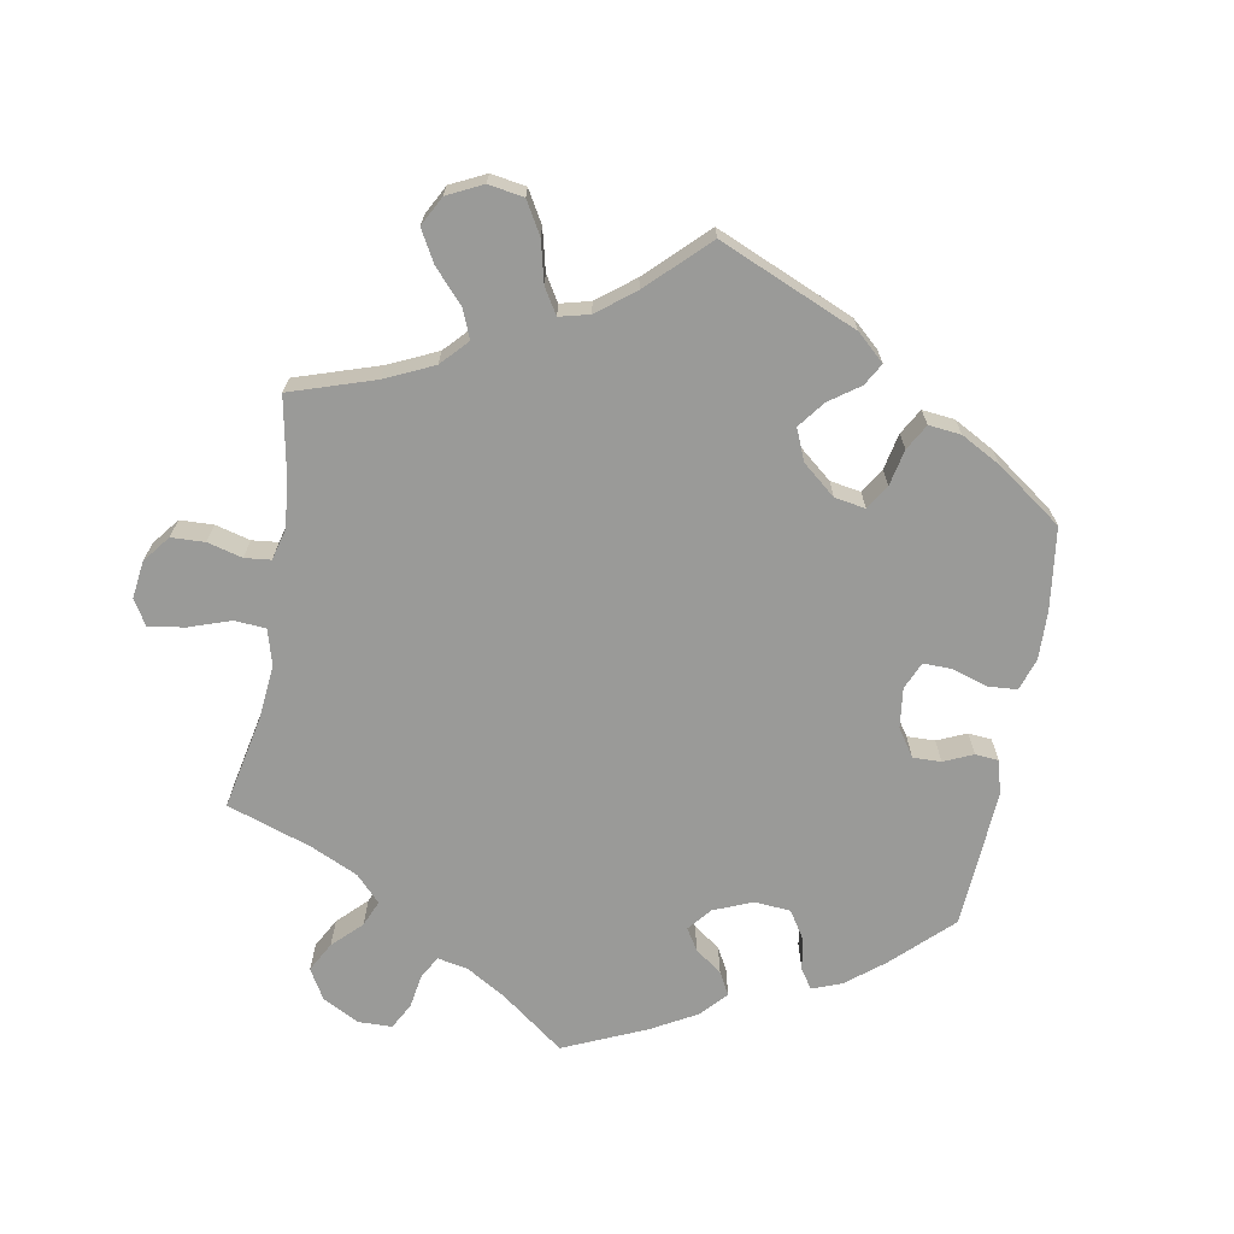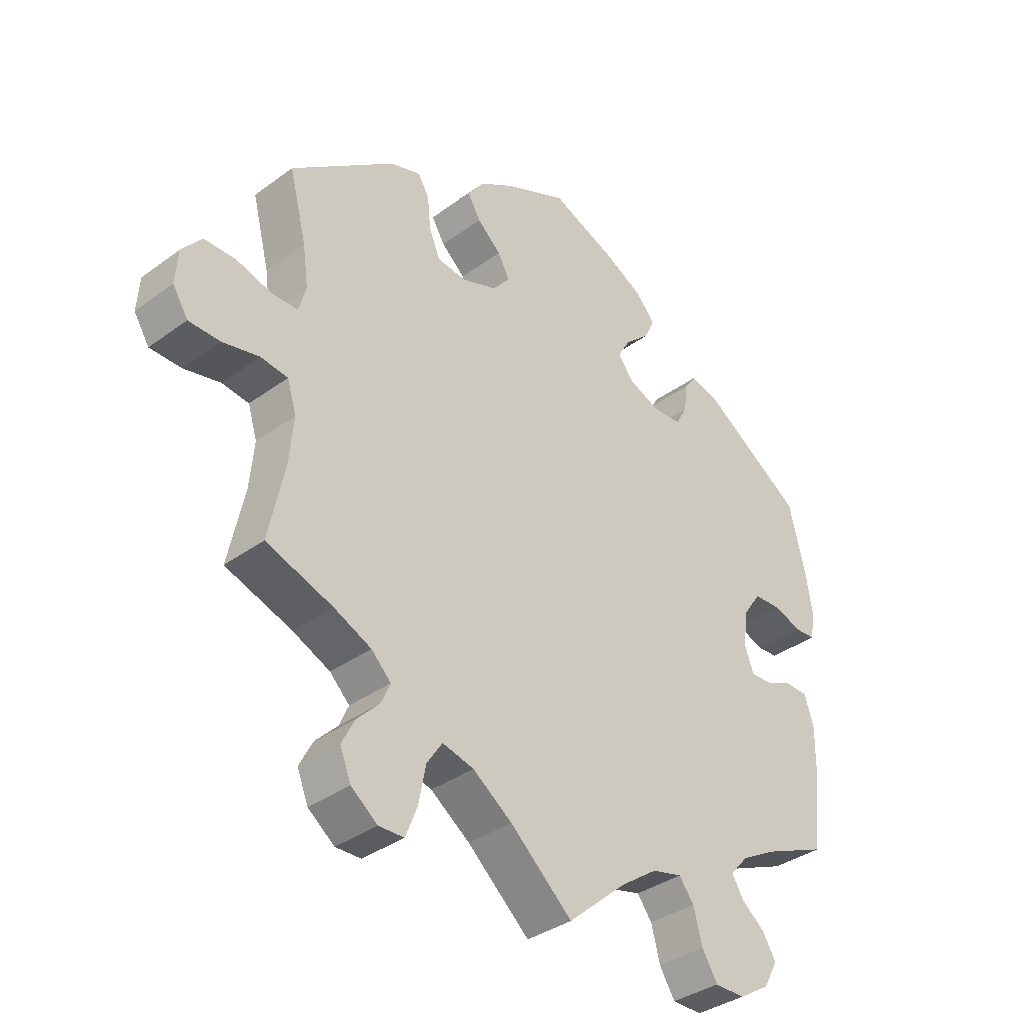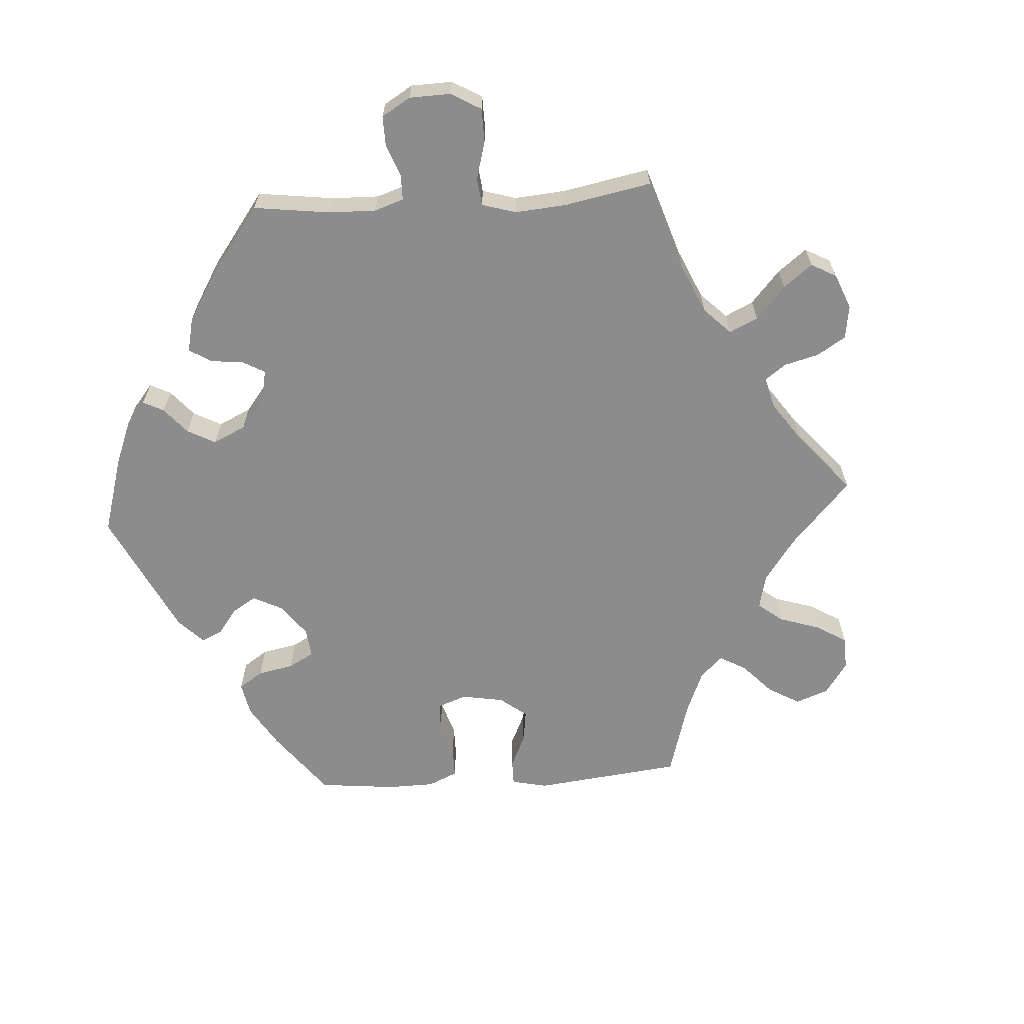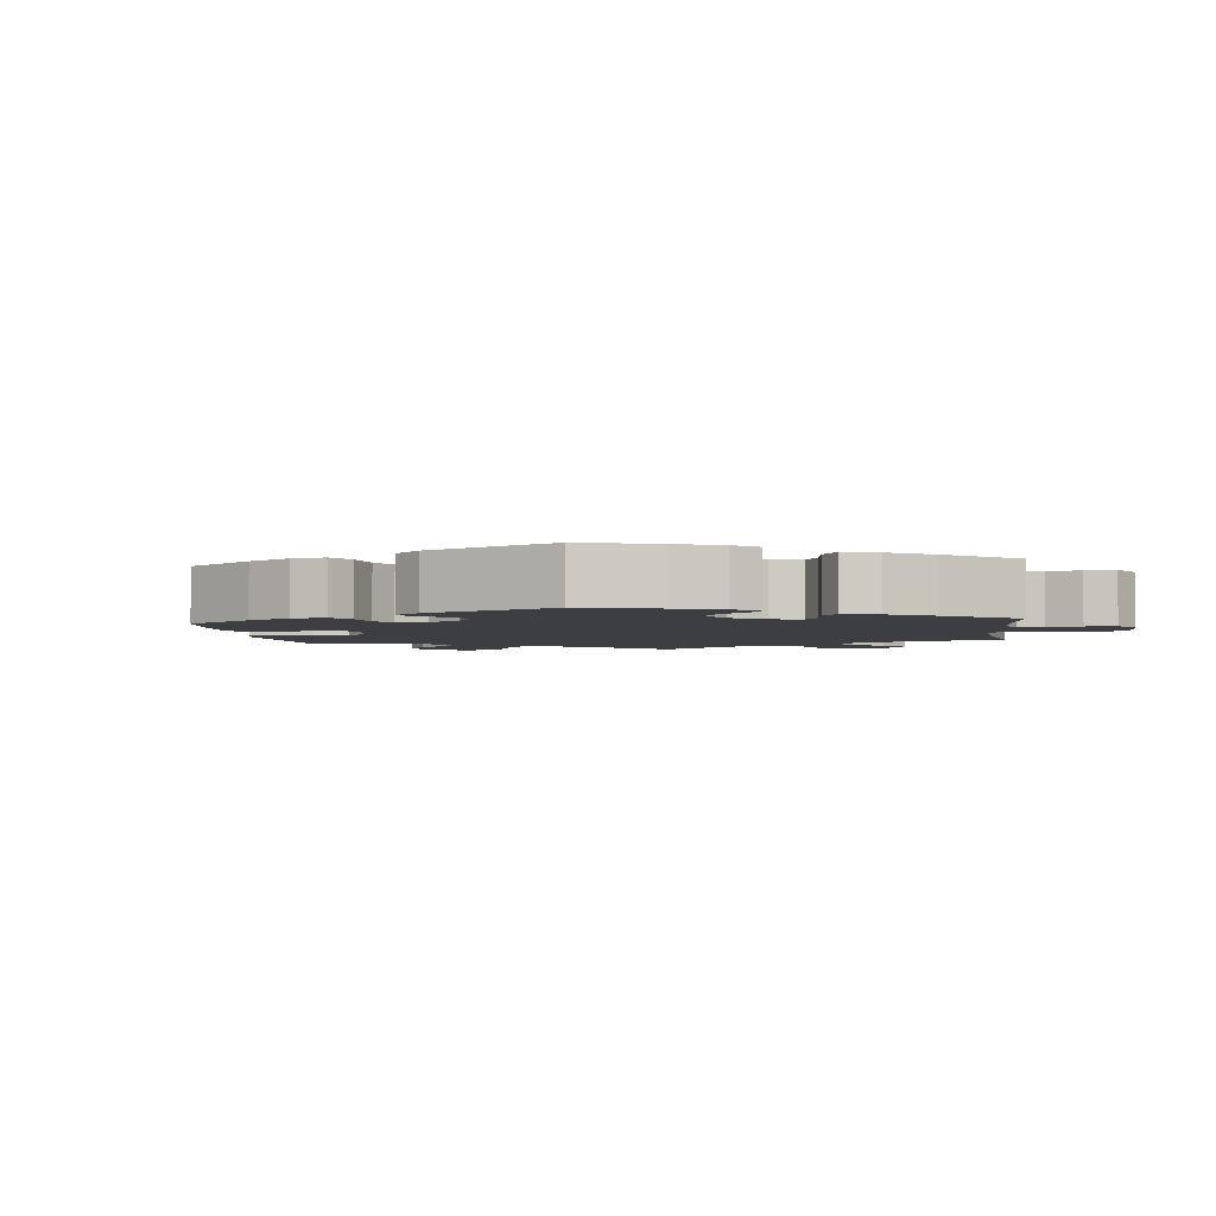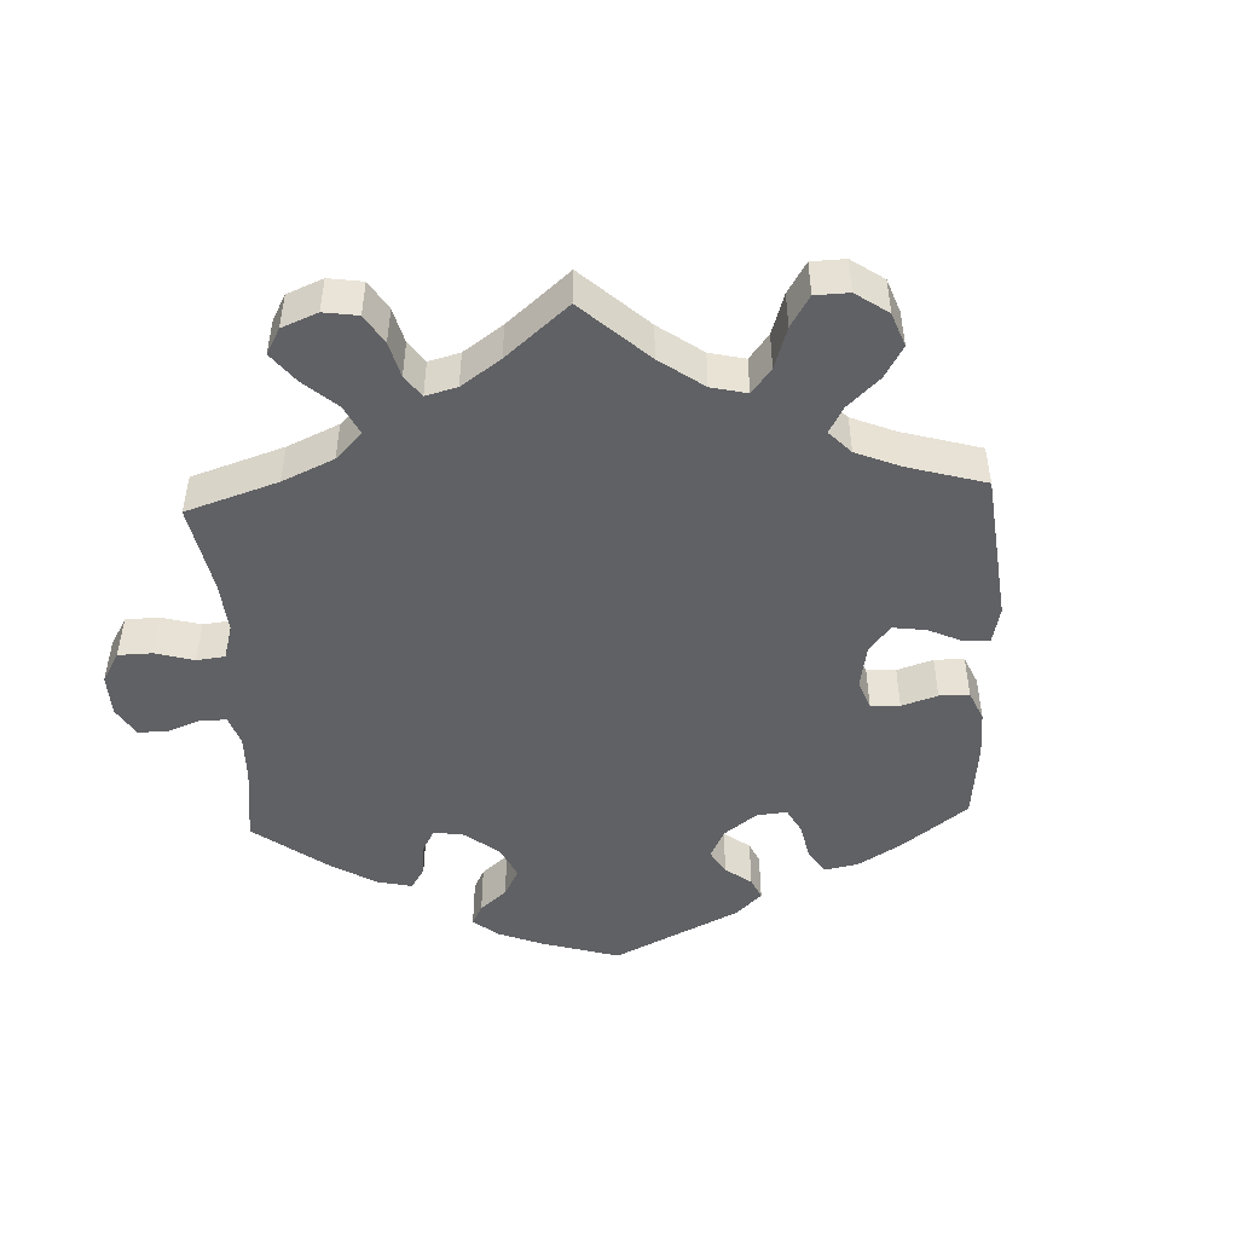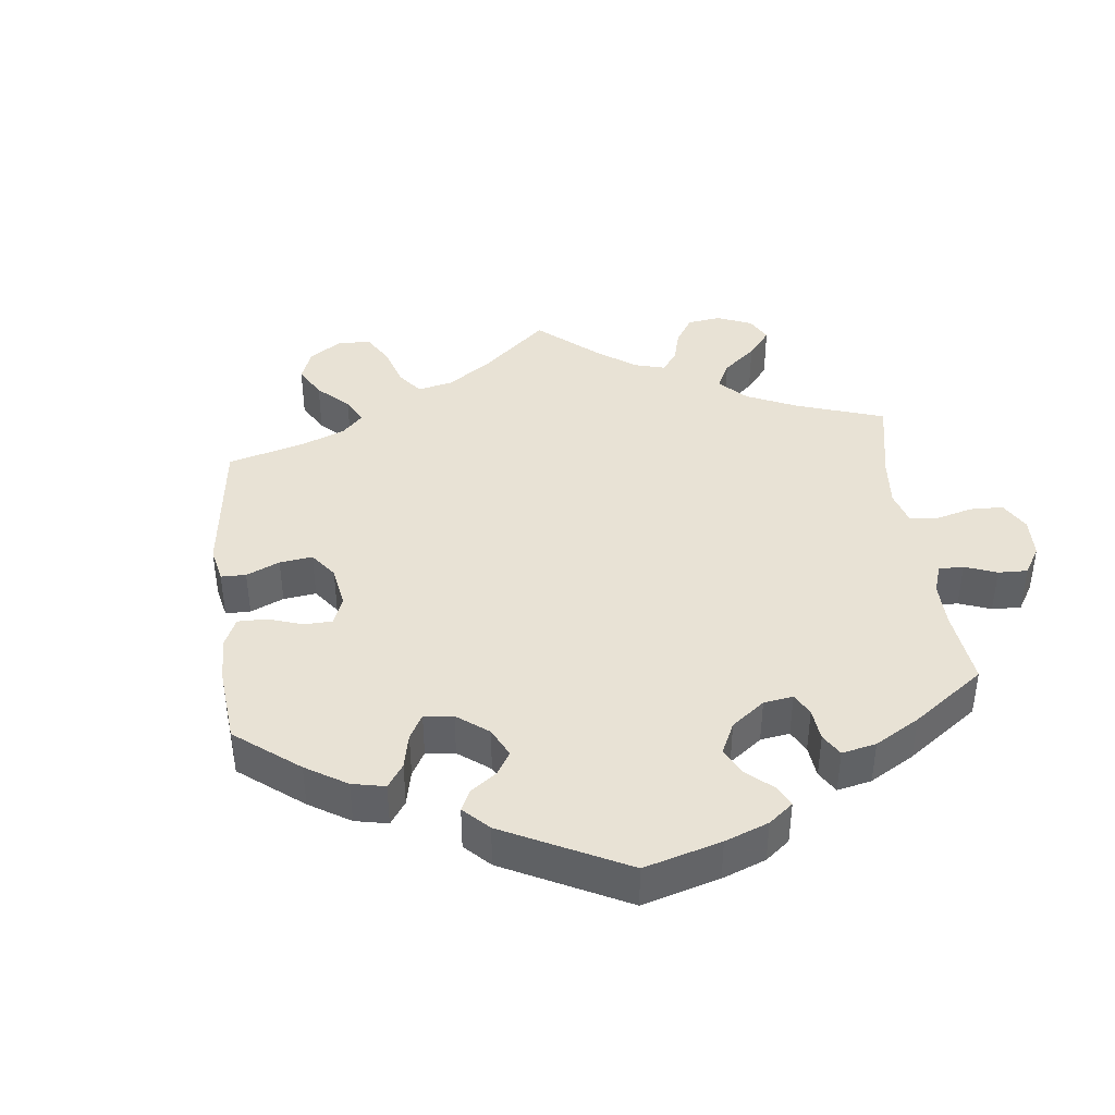
<metadata>
{"format":"obj","ext":"obj","renderer":"f3d","projection":"perspective","resolution":1024,"background":"white","views":[{"elev":-69.2,"azim":-70.1,"up":"+Y"},{"elev":-36.1,"azim":-46.2,"up":"+Z"},{"elev":-64.2,"azim":153.6,"up":"+Y"},{"elev":-3.2,"azim":66.9,"up":"+Y"},{"elev":-48.1,"azim":-117.4,"up":"+Y"},{"elev":40.8,"azim":53.5,"up":"+Y"}]}
</metadata>
<code>
v -0.33 0.07 0.416
v -0.28 0.07 0.432
v -0.262 0.07 0.401
v -0.257 0.07 0.349
v -0.239 0.07 0.305
v -0.191 0.07 0.299
v -0.134 0.07 0.32
v -0.106 0.07 0.354
v -0.125 0.07 0.39
v -0.164 0.07 0.425
v -0.185 0.07 0.461
v -0.158 0.07 0.498
v -0.102 0.07 0.532
v 0 0.07 0.578
v 0.107 0.07 0.534
v 0.168 0.07 0.501
v 0.2 0.07 0.465
v 0.182 0.07 0.428
v 0.143 0.07 0.393
v 0.122 0.07 0.358
v 0.147 0.07 0.324
v 0.199 0.07 0.302
v 0.246 0.07 0.305
v 0.265 0.07 0.34
v 0.27 0.07 0.385
v 0.289 0.07 0.412
v 0.337 0.07 0.399
v 0.501 0.07 0.29
v 0.528 0.07 0.179
v 0.538 0.07 0.113
v 0.531 0.07 0.069
v 0.498 0.07 0.067
v 0.452 0.07 0.083
v 0.407 0.07 0.081
v 0.378 0.07 0.039
v 0.37 0.07 -0.02
v 0.385 0.07 -0.06
v 0.421 0.07 -0.059
v 0.464 0.07 -0.04
v 0.501 0.07 -0.041
v 0.516 0.07 -0.089
v 0.515 0.07 -0.163
v 0.501 0.07 -0.289
v 0.399 0.07 -0.332
v 0.341 0.07 -0.364
v 0.312 0.07 -0.397
v 0.33 0.07 -0.428
v 0.368 0.07 -0.459
v 0.39 0.07 -0.495
v 0.367 0.07 -0.537
v 0.317 0.07 -0.568
v 0.268 0.07 -0.568
v 0.243 0.07 -0.527
v 0.229 0.07 -0.473
v 0.205 0.07 -0.441
v 0.156 0.07 -0.453
v 0.096 0.07 -0.495
v 0.001 0.07 -0.578
v -0.1 0.07 -0.488
v -0.164 0.07 -0.442
v -0.215 0.07 -0.429
v -0.24 0.07 -0.466
v -0.252 0.07 -0.527
v -0.271 0.07 -0.575
v -0.312 0.07 -0.576
v -0.355 0.07 -0.543
v -0.373 0.07 -0.498
v -0.351 0.07 -0.456
v -0.315 0.07 -0.42
v -0.3 0.07 -0.386
v -0.332 0.07 -0.354
v -0.393 0.07 -0.326
v -0.501 0.07 -0.288
v -0.475 0.07 -0.166
v -0.468 0.07 -0.091
v -0.483 0.07 -0.042
v -0.527 0.07 -0.036
v -0.587 0.07 -0.049
v -0.638 0.07 -0.048
v -0.663 0.07 -0.008
v -0.659 0.07 0.047
v -0.627 0.07 0.086
v -0.575 0.07 0.086
v -0.517 0.07 0.069
v -0.475 0.07 0.07
v -0.463 0.07 0.112
v -0.472 0.07 0.178
v -0.5 0.07 0.289
v -0.33 0 0.416
v -0.28 0 0.432
v -0.262 0 0.401
v -0.257 0 0.349
v -0.239 0 0.305
v -0.191 0 0.299
v -0.134 0 0.32
v -0.106 0 0.354
v -0.125 0 0.39
v -0.164 0 0.425
v -0.185 0 0.461
v -0.158 0 0.498
v -0.102 0 0.532
v 0 0 0.578
v 0.107 0 0.534
v 0.168 0 0.501
v 0.2 0 0.465
v 0.182 0 0.428
v 0.143 0 0.393
v 0.122 0 0.358
v 0.147 0 0.324
v 0.199 0 0.302
v 0.246 0 0.305
v 0.265 0 0.34
v 0.27 0 0.385
v 0.289 0 0.412
v 0.337 0 0.399
v 0.501 0 0.29
v 0.528 0 0.179
v 0.538 0 0.113
v 0.531 0 0.069
v 0.498 0 0.067
v 0.452 0 0.083
v 0.407 0 0.081
v 0.378 0 0.039
v 0.37 0 -0.02
v 0.385 0 -0.06
v 0.421 0 -0.059
v 0.464 0 -0.04
v 0.501 0 -0.041
v 0.516 0 -0.089
v 0.515 0 -0.163
v 0.501 0 -0.289
v 0.399 0 -0.332
v 0.341 0 -0.364
v 0.312 0 -0.397
v 0.33 0 -0.428
v 0.368 0 -0.459
v 0.39 0 -0.495
v 0.367 0 -0.537
v 0.317 0 -0.568
v 0.268 0 -0.568
v 0.243 0 -0.527
v 0.229 0 -0.473
v 0.205 0 -0.441
v 0.156 0 -0.453
v 0.096 0 -0.495
v 0.001 0 -0.578
v -0.1 0 -0.488
v -0.164 0 -0.442
v -0.215 0 -0.429
v -0.24 0 -0.466
v -0.252 0 -0.527
v -0.271 0 -0.575
v -0.312 0 -0.576
v -0.355 0 -0.543
v -0.373 0 -0.498
v -0.351 0 -0.456
v -0.315 0 -0.42
v -0.3 0 -0.386
v -0.332 0 -0.354
v -0.393 0 -0.326
v -0.501 0 -0.288
v -0.475 0 -0.166
v -0.468 0 -0.091
v -0.483 0 -0.042
v -0.527 0 -0.036
v -0.587 0 -0.049
v -0.638 0 -0.048
v -0.663 0 -0.008
v -0.659 0 0.047
v -0.627 0 0.086
v -0.575 0 0.086
v -0.517 0 0.069
v -0.475 0 0.07
v -0.463 0 0.112
v -0.472 0 0.178
v -0.5 0 0.289
f 87 88 1 2
f 86 87 2 3
f 85 86 3 4
f 81 82 83 84
f 81 84 85
f 80 81 85
f 77 78 79 80
f 76 77 80 85
f 75 76 85 4
f 72 73 74
f 71 72 74 75
f 70 71 75 4
f 66 67 68 69
f 66 69 70
f 65 66 70
f 62 63 64 65
f 62 65 70
f 61 62 70 4
f 57 58 59
f 56 57 59 60
f 55 56 60 61
f 51 52 53 54
f 51 54 55
f 50 51 55
f 47 48 49 50
f 46 47 50 55
f 45 46 55 61
f 41 42 43 44
f 38 39 40 41
f 37 38 41 44
f 36 37 44 45
f 30 31 32 33
f 30 33 34
f 29 30 34
f 28 29 34
f 27 28 34 35
f 24 25 26 27
f 23 24 27 35
f 16 17 18 19
f 16 19 20
f 15 16 20
f 14 15 20
f 13 14 20
f 12 13 20 21
f 9 10 11 12
f 8 9 12 21
f 61 4 5
f 36 45 61 5
f 22 23 35 36
f 7 8 21 22
f 6 7 22 36
f 5 6 36
f 90 89 176 175
f 91 90 175 174
f 92 91 174 173
f 172 171 170 169
f 173 172 169
f 173 169 168
f 168 167 166 165
f 173 168 165 164
f 92 173 164 163
f 162 161 160
f 163 162 160 159
f 92 163 159 158
f 157 156 155 154
f 158 157 154
f 158 154 153
f 153 152 151 150
f 158 153 150
f 92 158 150 149
f 147 146 145
f 148 147 145 144
f 149 148 144 143
f 142 141 140 139
f 143 142 139
f 143 139 138
f 138 137 136 135
f 143 138 135 134
f 149 143 134 133
f 132 131 130 129
f 129 128 127 126
f 132 129 126 125
f 133 132 125 124
f 121 120 119 118
f 122 121 118
f 122 118 117
f 122 117 116
f 123 122 116 115
f 115 114 113 112
f 123 115 112 111
f 107 106 105 104
f 108 107 104
f 108 104 103
f 108 103 102
f 108 102 101
f 109 108 101 100
f 100 99 98 97
f 109 100 97 96
f 93 92 149
f 93 149 133 124
f 124 123 111 110
f 110 109 96 95
f 124 110 95 94
f 124 94 93
f 1 89 90 2
f 2 90 91 3
f 3 91 92 4
f 4 92 93 5
f 5 93 94 6
f 6 94 95 7
f 7 95 96 8
f 8 96 97 9
f 9 97 98 10
f 10 98 99 11
f 11 99 100 12
f 12 100 101 13
f 13 101 102 14
f 14 102 103 15
f 15 103 104 16
f 16 104 105 17
f 17 105 106 18
f 18 106 107 19
f 19 107 108 20
f 20 108 109 21
f 21 109 110 22
f 22 110 111 23
f 23 111 112 24
f 24 112 113 25
f 25 113 114 26
f 26 114 115 27
f 27 115 116 28
f 28 116 117 29
f 29 117 118 30
f 30 118 119 31
f 31 119 120 32
f 32 120 121 33
f 33 121 122 34
f 34 122 123 35
f 35 123 124 36
f 36 124 125 37
f 37 125 126 38
f 38 126 127 39
f 39 127 128 40
f 40 128 129 41
f 41 129 130 42
f 42 130 131 43
f 43 131 132 44
f 44 132 133 45
f 45 133 134 46
f 46 134 135 47
f 47 135 136 48
f 48 136 137 49
f 49 137 138 50
f 50 138 139 51
f 51 139 140 52
f 52 140 141 53
f 53 141 142 54
f 54 142 143 55
f 55 143 144 56
f 56 144 145 57
f 57 145 146 58
f 58 146 147 59
f 59 147 148 60
f 60 148 149 61
f 61 149 150 62
f 62 150 151 63
f 63 151 152 64
f 64 152 153 65
f 65 153 154 66
f 66 154 155 67
f 67 155 156 68
f 68 156 157 69
f 69 157 158 70
f 70 158 159 71
f 71 159 160 72
f 72 160 161 73
f 73 161 162 74
f 74 162 163 75
f 75 163 164 76
f 76 164 165 77
f 77 165 166 78
f 78 166 167 79
f 79 167 168 80
f 80 168 169 81
f 81 169 170 82
f 82 170 171 83
f 83 171 172 84
f 84 172 173 85
f 85 173 174 86
f 86 174 175 87
f 87 175 176 88
f 88 176 89 1

</code>
